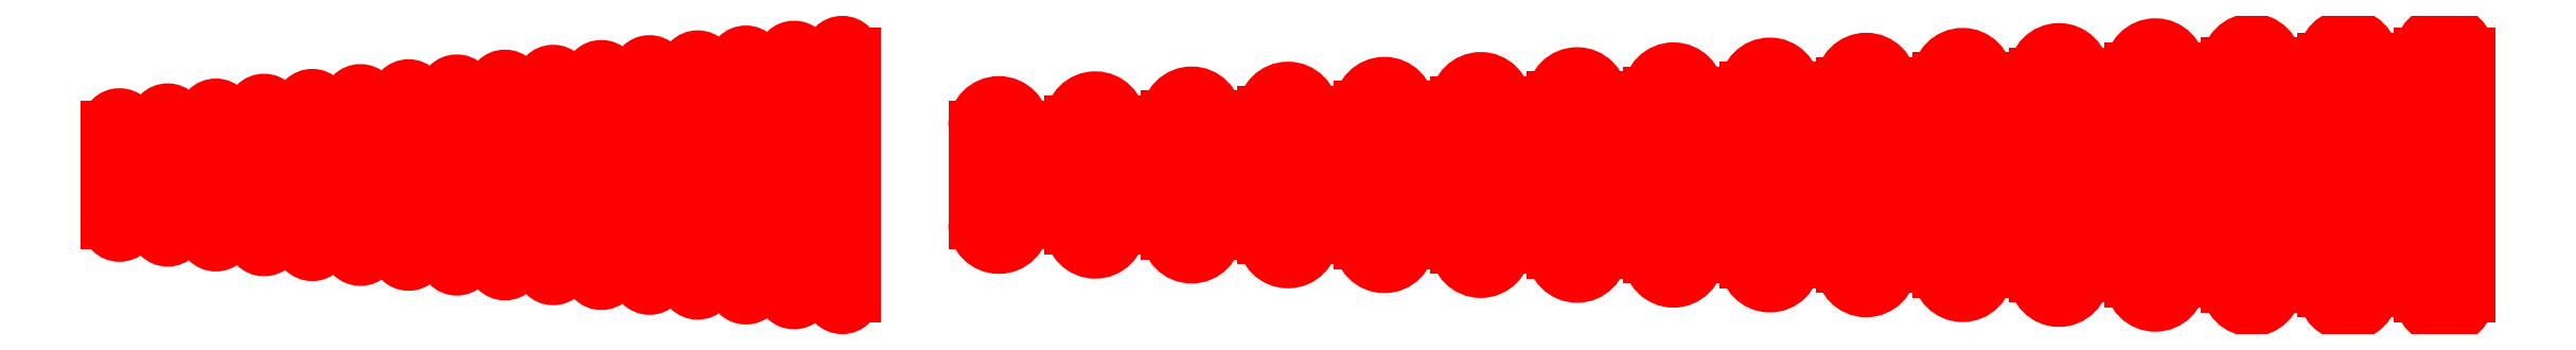
<metadata>
{"format":"dxf","ext":"dxf","renderer":"ezdxf+matplotlib","layout":"modelspace","background":"white","min_lineweight":24,"dpi":150}
</metadata>
<code>
0
SECTION
2
ENTITIES
0
LINE
8
TOP
10
0
20
20
30
0
11
0
21
40
31
0
0
LINE
8
TOP
10
5
20
20
30
0
11
5
21
40
31
0
0
LINE
8
TOP
10
10
20
19
30
0
11
10
21
41
31
0
0
LINE
8
TOP
10
15
20
19
30
0
11
15
21
41
31
0
0
LINE
8
TOP
10
20
20
18
30
0
11
20
21
42
31
0
0
LINE
8
TOP
10
25
20
18
30
0
11
25
21
42
31
0
0
LINE
8
TOP
10
30
20
17
30
0
11
30
21
43
31
0
0
LINE
8
TOP
10
35
20
17
30
0
11
35
21
43
31
0
0
LINE
8
TOP
10
40
20
16
30
0
11
40
21
44
31
0
0
LINE
8
TOP
10
45
20
16
30
0
11
45
21
44
31
0
0
LINE
8
TOP
10
50
20
15
30
0
11
50
21
45
31
0
0
LINE
8
TOP
10
55
20
15
30
0
11
55
21
45
31
0
0
LINE
8
TOP
10
60
20
14
30
0
11
60
21
46
31
0
0
LINE
8
TOP
10
65
20
14
30
0
11
65
21
46
31
0
0
LINE
8
TOP
10
70
20
13
30
0
11
70
21
47
31
0
0
LINE
8
TOP
10
75
20
13
30
0
11
75
21
47
31
0
0
LINE
8
TOP
10
80
20
12
30
0
11
80
21
48
31
0
0
LINE
8
TOP
10
85
20
12
30
0
11
85
21
48
31
0
0
LINE
8
TOP
10
90
20
11
30
0
11
90
21
49
31
0
0
LINE
8
TOP
10
95
20
11
30
0
11
95
21
49
31
0
0
LINE
8
TOP
10
100
20
10
30
0
11
100
21
50
31
0
0
LINE
8
TOP
10
105
20
10
30
0
11
105
21
50
31
0
0
LINE
8
TOP
10
110
20
9
30
0
11
110
21
51
31
0
0
LINE
8
TOP
10
115
20
9
30
0
11
115
21
51
31
0
0
LINE
8
TOP
10
120
20
8
30
0
11
120
21
52
31
0
0
LINE
8
TOP
10
125
20
8
30
0
11
125
21
52
31
0
0
LINE
8
TOP
10
130
20
7
30
0
11
130
21
53
31
0
0
LINE
8
TOP
10
135
20
7
30
0
11
135
21
53
31
0
0
LINE
8
TOP
10
140
20
6
30
0
11
140
21
54
31
0
0
LINE
8
TOP
10
145
20
6
30
0
11
145
21
54
31
0
0
LINE
8
TOP
10
150
20
5
30
0
11
150
21
55
31
0
0
LINE
8
TOP
10
155
20
5
30
0
11
155
21
55
31
0
0
LINE
8
TOP
10
180
20
20
30
0
11
180
21
40
31
0
0
LINE
8
TOP
10
190
20
20
30
0
11
190
21
40
31
0
0
LINE
8
TOP
10
200
20
19
30
0
11
200
21
41
31
0
0
LINE
8
TOP
10
210
20
19
30
0
11
210
21
41
31
0
0
LINE
8
TOP
10
220
20
18
30
0
11
220
21
42
31
0
0
LINE
8
TOP
10
230
20
18
30
0
11
230
21
42
31
0
0
LINE
8
TOP
10
240
20
17
30
0
11
240
21
43
31
0
0
LINE
8
TOP
10
250
20
17
30
0
11
250
21
43
31
0
0
LINE
8
TOP
10
260
20
16
30
0
11
260
21
44
31
0
0
LINE
8
TOP
10
270
20
16
30
0
11
270
21
44
31
0
0
LINE
8
TOP
10
280
20
15
30
0
11
280
21
45
31
0
0
LINE
8
TOP
10
290
20
15
30
0
11
290
21
45
31
0
0
LINE
8
TOP
10
300
20
14
30
0
11
300
21
46
31
0
0
LINE
8
TOP
10
310
20
14
30
0
11
310
21
46
31
0
0
LINE
8
TOP
10
320
20
13
30
0
11
320
21
47
31
0
0
LINE
8
TOP
10
330
20
13
30
0
11
330
21
47
31
0
0
LINE
8
TOP
10
340
20
12
30
0
11
340
21
48
31
0
0
LINE
8
TOP
10
350
20
12
30
0
11
350
21
48
31
0
0
LINE
8
TOP
10
360
20
11
30
0
11
360
21
49
31
0
0
LINE
8
TOP
10
370
20
11
30
0
11
370
21
49
31
0
0
LINE
8
TOP
10
380
20
10
30
0
11
380
21
50
31
0
0
LINE
8
TOP
10
390
20
10
30
0
11
390
21
50
31
0
0
LINE
8
TOP
10
400
20
9
30
0
11
400
21
51
31
0
0
LINE
8
TOP
10
410
20
9
30
0
11
410
21
51
31
0
0
LINE
8
TOP
10
420
20
8
30
0
11
420
21
52
31
0
0
LINE
8
TOP
10
430
20
8
30
0
11
430
21
52
31
0
0
LINE
8
TOP
10
440
20
7
30
0
11
440
21
53
31
0
0
LINE
8
TOP
10
450
20
7
30
0
11
450
21
53
31
0
0
LINE
8
TOP
10
460
20
6
30
0
11
460
21
54
31
0
0
LINE
8
TOP
10
470
20
6
30
0
11
470
21
54
31
0
0
LINE
8
TOP
10
480
20
5
30
0
11
480
21
55
31
0
0
LINE
8
TOP
10
490
20
5
30
0
11
490
21
55
31
0
0
ARC
8
TOP
10
2.5
20
40
30
0
40
2.5
50
0
51
180
0
ARC
8
TOP
10
2.5
20
20
30
0
40
2.5
50
-180
51
0
0
ARC
8
TOP
10
12.5
20
41
30
0
40
2.5
50
0
51
180
0
ARC
8
TOP
10
12.5
20
19
30
0
40
2.5
50
-180
51
0
0
ARC
8
TOP
10
22.5
20
42
30
0
40
2.5
50
0
51
180
0
ARC
8
TOP
10
22.5
20
18
30
0
40
2.5
50
-180
51
0
0
ARC
8
TOP
10
32.5
20
43
30
0
40
2.5
50
0
51
180
0
ARC
8
TOP
10
32.5
20
17
30
0
40
2.5
50
-180
51
0
0
ARC
8
TOP
10
42.5
20
44
30
0
40
2.5
50
0
51
180
0
ARC
8
TOP
10
42.5
20
16
30
0
40
2.5
50
-180
51
0
0
ARC
8
TOP
10
52.5
20
45
30
0
40
2.5
50
0
51
180
0
ARC
8
TOP
10
52.5
20
15
30
0
40
2.5
50
-180
51
0
0
ARC
8
TOP
10
62.5
20
46
30
0
40
2.5
50
0
51
180
0
ARC
8
TOP
10
62.5
20
14
30
0
40
2.5
50
-180
51
0
0
ARC
8
TOP
10
72.5
20
47
30
0
40
2.5
50
0
51
180
0
ARC
8
TOP
10
72.5
20
13
30
0
40
2.5
50
-180
51
0
0
ARC
8
TOP
10
82.5
20
48
30
0
40
2.5
50
0
51
180
0
ARC
8
TOP
10
82.5
20
12
30
0
40
2.5
50
-180
51
0
0
ARC
8
TOP
10
92.5
20
49
30
0
40
2.5
50
0
51
180
0
ARC
8
TOP
10
92.5
20
11
30
0
40
2.5
50
-180
51
0
0
ARC
8
TOP
10
102.5
20
50
30
0
40
2.5
50
0
51
180
0
ARC
8
TOP
10
102.5
20
10
30
0
40
2.5
50
-180
51
0
0
ARC
8
TOP
10
112.5
20
51
30
0
40
2.5
50
0
51
180
0
ARC
8
TOP
10
112.5
20
9
30
0
40
2.5
50
-180
51
0
0
ARC
8
TOP
10
122.5
20
52
30
0
40
2.5
50
0
51
180
0
ARC
8
TOP
10
122.5
20
8
30
0
40
2.5
50
-180
51
0
0
ARC
8
TOP
10
132.5
20
53
30
0
40
2.5
50
0
51
180
0
ARC
8
TOP
10
132.5
20
7
30
0
40
2.5
50
-180
51
0
0
ARC
8
TOP
10
142.5
20
54
30
0
40
2.5
50
0
51
180
0
ARC
8
TOP
10
142.5
20
6
30
0
40
2.5
50
-180
51
0
0
ARC
8
TOP
10
152.5
20
55
30
0
40
2.5
50
0
51
180
0
ARC
8
TOP
10
152.5
20
5
30
0
40
2.5
50
-180
51
0
0
ARC
8
TOP
10
185
20
40
30
0
40
5
50
0
51
180
0
ARC
8
TOP
10
185
20
20
30
0
40
5
50
-180
51
0
0
ARC
8
TOP
10
205
20
41
30
0
40
5
50
0
51
180
0
ARC
8
TOP
10
205
20
19
30
0
40
5
50
-180
51
0
0
ARC
8
TOP
10
225
20
42
30
0
40
5
50
0
51
180
0
ARC
8
TOP
10
225
20
18
30
0
40
5
50
-180
51
0
0
ARC
8
TOP
10
245
20
43
30
0
40
5
50
0
51
180
0
ARC
8
TOP
10
245
20
17
30
0
40
5
50
-180
51
0
0
ARC
8
TOP
10
265
20
44
30
0
40
5
50
0
51
180
0
ARC
8
TOP
10
265
20
16
30
0
40
5
50
-180
51
0
0
ARC
8
TOP
10
285
20
45
30
0
40
5
50
0
51
180
0
ARC
8
TOP
10
285
20
15
30
0
40
5
50
-180
51
0
0
ARC
8
TOP
10
305
20
46
30
0
40
5
50
0
51
180
0
ARC
8
TOP
10
305
20
14
30
0
40
5
50
-180
51
0
0
ARC
8
TOP
10
325
20
47
30
0
40
5
50
0
51
180
0
ARC
8
TOP
10
325
20
13
30
0
40
5
50
-180
51
0
0
ARC
8
TOP
10
345
20
48
30
0
40
5
50
0
51
180
0
ARC
8
TOP
10
345
20
12
30
0
40
5
50
-180
51
0
0
ARC
8
TOP
10
365
20
49
30
0
40
5
50
0
51
180
0
ARC
8
TOP
10
365
20
11
30
0
40
5
50
-180
51
0
0
ARC
8
TOP
10
385
20
50
30
0
40
5
50
0
51
180
0
ARC
8
TOP
10
385
20
10
30
0
40
5
50
-180
51
0
0
ARC
8
TOP
10
405
20
51
30
0
40
5
50
0
51
180
0
ARC
8
TOP
10
405
20
9
30
0
40
5
50
-180
51
0
0
ARC
8
TOP
10
425
20
52
30
0
40
5
50
0
51
180
0
ARC
8
TOP
10
425
20
8
30
0
40
5
50
-180
51
0
0
ARC
8
TOP
10
445
20
53
30
0
40
5
50
0
51
180
0
ARC
8
TOP
10
445
20
7
30
0
40
5
50
-180
51
0
0
ARC
8
TOP
10
465
20
54
30
0
40
5
50
0
51
180
0
ARC
8
TOP
10
465
20
6
30
0
40
5
50
-180
51
0
0
ARC
8
TOP
10
485
20
55
30
0
40
5
50
0
51
180
0
ARC
8
TOP
10
485
20
5
30
0
40
5
50
-180
51
0
0
ENDSEC
0
EOF

</code>
